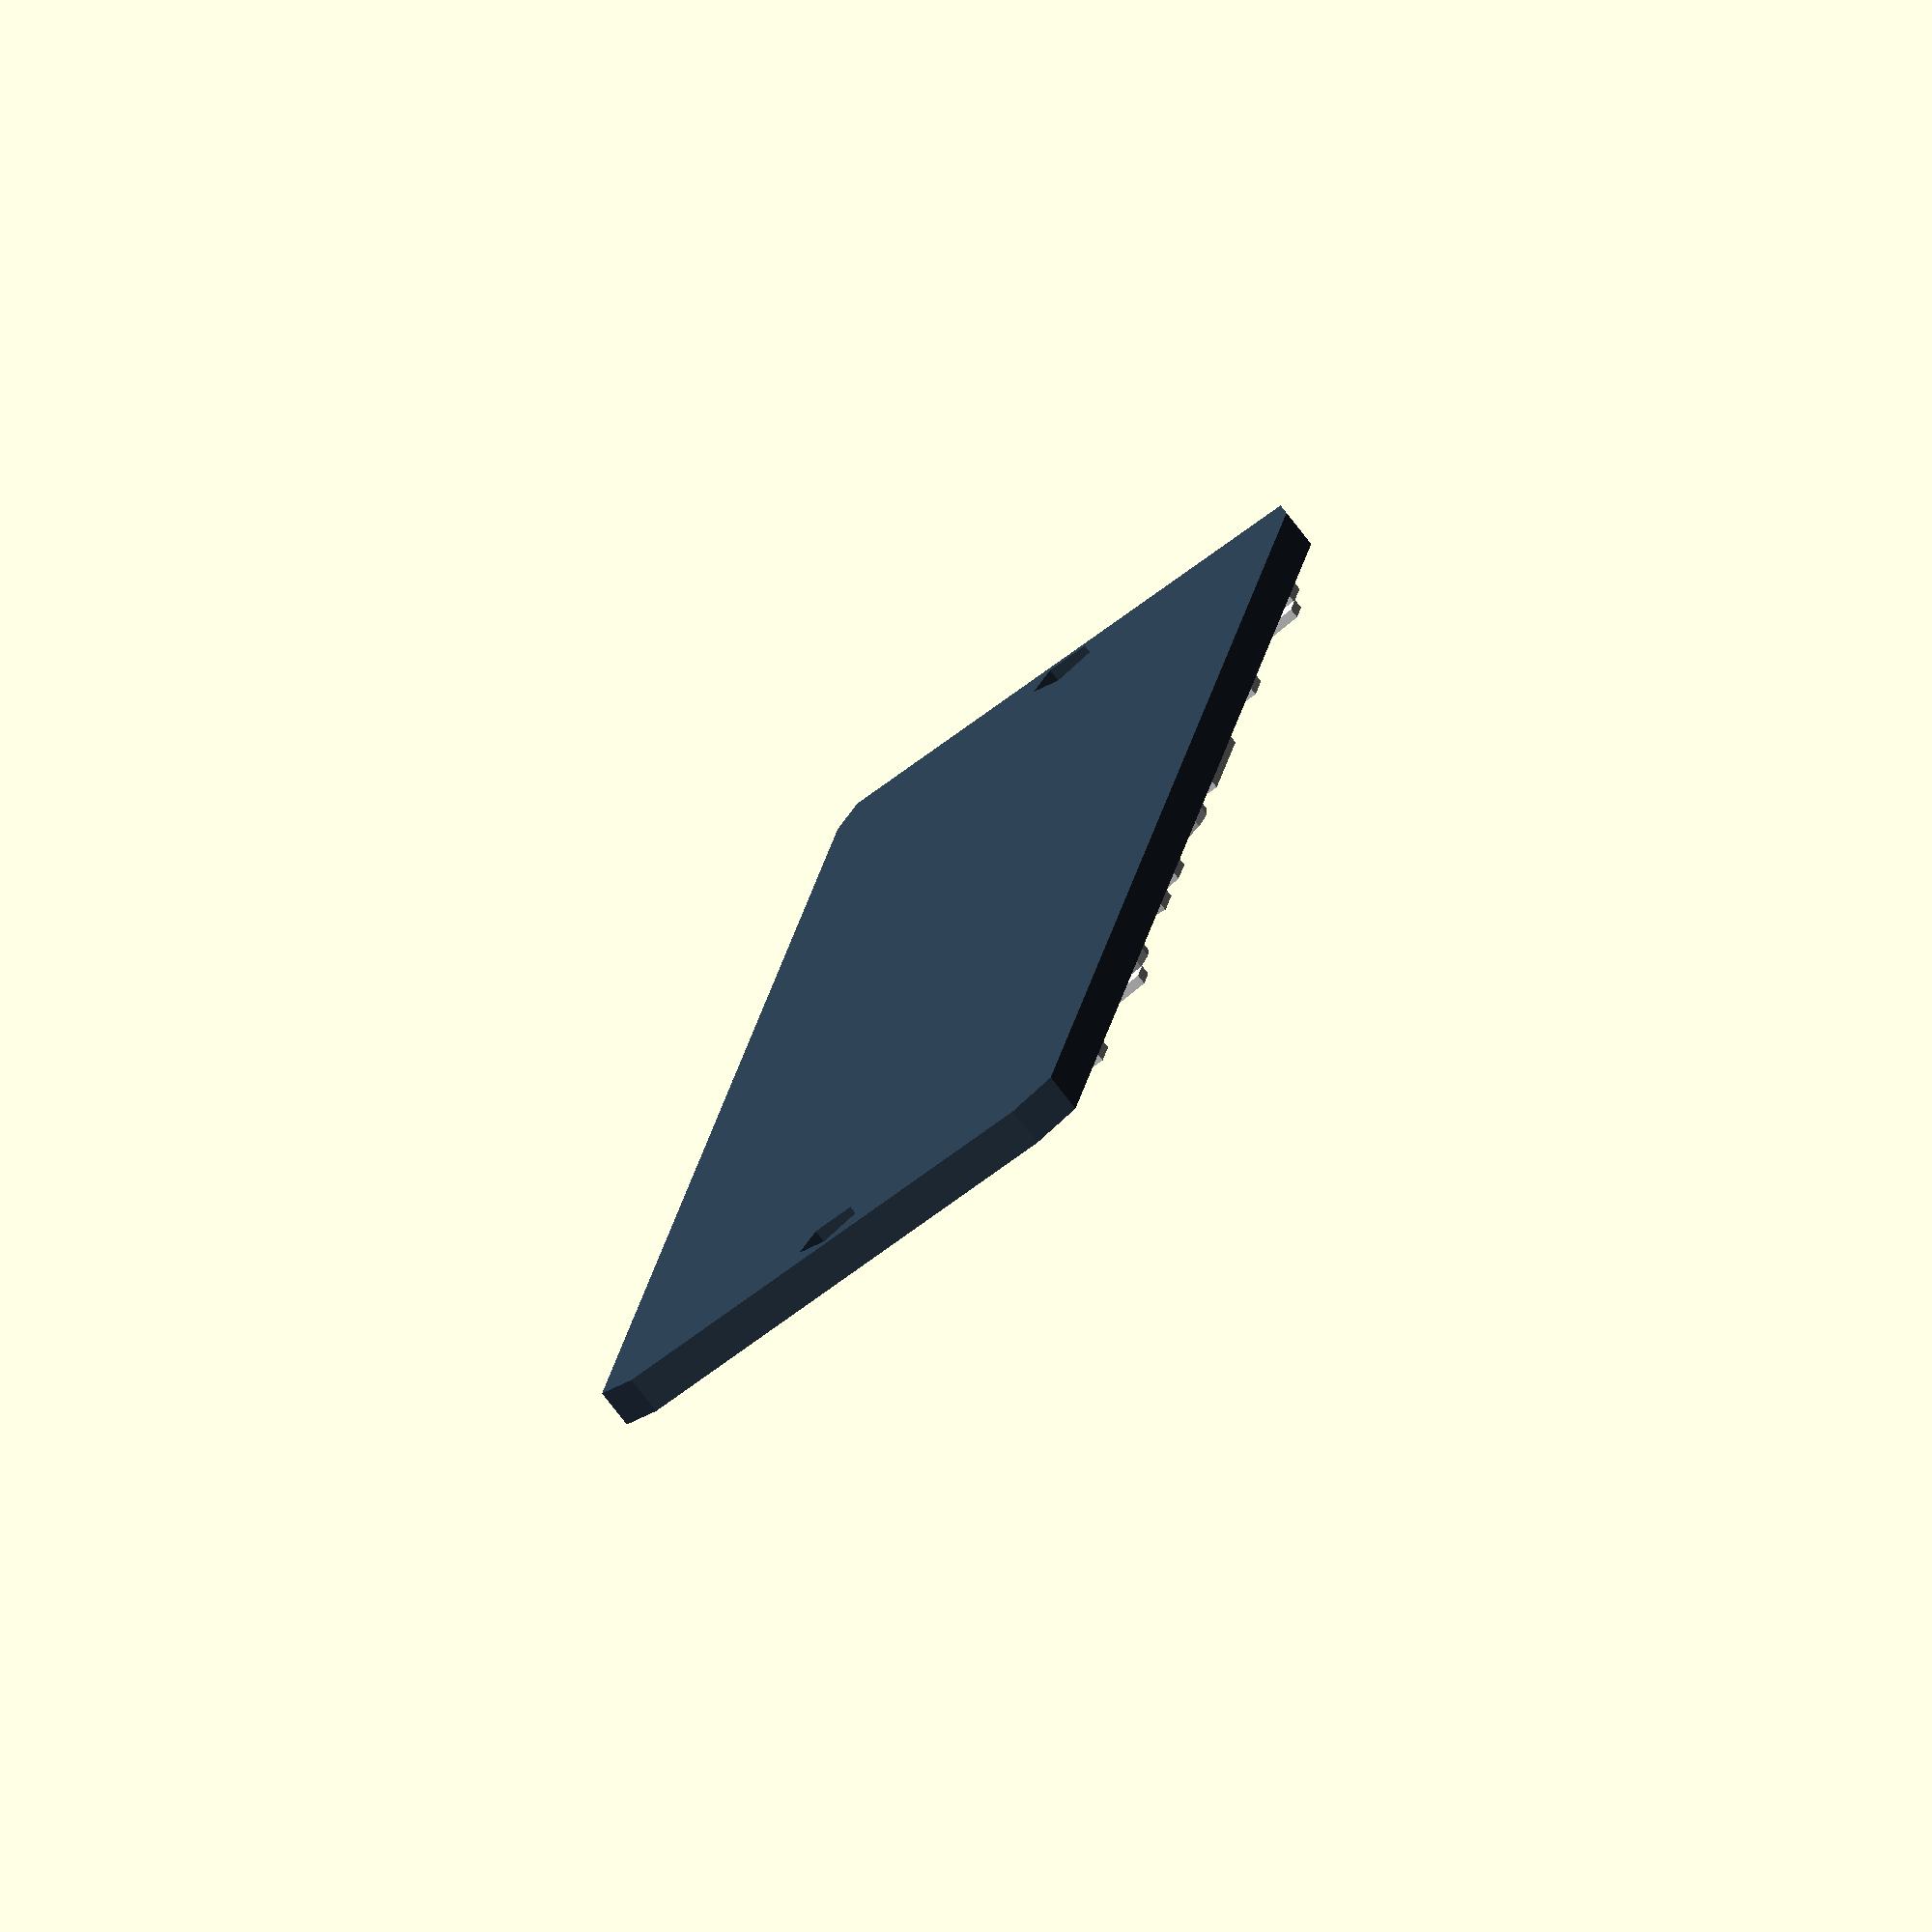
<openscad>
////////////////////////////////////////////////////////
//        Parts Bin Label Generator - IMPERIAL        //
//         Fractional & Machine Screw Support         //
////////////////////////////////////////////////////////

/* [Single Label Mode] */
hardware_type = "Button head bolt"; // [Phillips head bolt, Socket head bolt, Hex head bolt, Button head bolt, Torx head bolt, Phillips head countersunk, Torx head countersunk, Socket head countersunk, Phillips wood screw, Torx wood screw, Wall anchor, Heat set insert, Standard nut, Lock nut, Standard washer, Spring washer, Custom text, None]
thread_spec = "1/4-20"; // [1/4-20, 5/16-18, 3/8-16, 7/16-14, 1/2-13, 9/16-12, 5/8-11, 3/4-10, 7/8-9, 1-8, #4-40, #5-40, #6-32, #8-32, #10-24, #12-24]
length_inches = 0.75; // Length in inches
custom_display_text = ""; // Custom text override (leave blank for auto-generation)
custom_text_only = "Custom"; // Used only when hardware_type is "Custom text"

/* [Multi-Label Mode] */
enable_multi_label = false;
multi_label_prompt = "Create socket head bolt labels: 1/4-20 x 1/2, 3/4, 1 inch and #8-32 x 1/2, 3/4 inch. Generate nuts: 1/4-20, #8-32, #10-24. Make washers for same sizes."; // Natural language description

/* [Label Properties] */
label_units = 1; // [1:Small (35.8mm), 2:Medium (77.8mm), 3:Large (119.8mm)]
base_color = "#2C3E50"; // Base label color
content_color = "#FFFFFF"; // Text and icon color
export_mode = "Complete"; // [Complete, Base only, Content only]

/* [Typography] */
font_family = "Roboto"; // [Arial, Roboto, Open Sans, Noto Sans, Liberation Sans]
font_weight = "Bold"; // [Regular, Bold, Light, Medium]
text_size = 4.0;
text_mode = "Raised"; // [Raised, Flush]

/* [Advanced Settings] */
label_width = 11.5;
label_thickness = 0.8;
corner_radius = 0.9;
edge_chamfer = 0.2;
raised_height = 0.2;
flush_height = 0.01;
hole_diameter = 1.5;

// Internal calculations
label_length = (label_units == 1) ? 35.8 : (label_units == 2) ? 77.8 : 119.8;
text_height = (text_mode == "Raised") ? raised_height : flush_height;
font_string = str(font_family, ":style=", font_weight);
max_bolt_length = 20 * label_units;
length_mm = length_inches * 25.4; // Convert to mm for internal calculations

////////////////////////////////////////////////////////
//         IMPERIAL SYSTEM FUNCTIONS                 //
////////////////////////////////////////////////////////

function imperial_to_mm(inches) = inches * 25.4;

function generate_imperial_display_text(thread, length_inches) =
    (length_inches == 0.125) ? str(thread, " x 1/8\"") :
    (length_inches == 0.1875) ? str(thread, " x 3/16\"") :
    (length_inches == 0.25) ? str(thread, " x 1/4\"") :
    (length_inches == 0.3125) ? str(thread, " x 5/16\"") :
    (length_inches == 0.375) ? str(thread, " x 3/8\"") :
    (length_inches == 0.4375) ? str(thread, " x 7/16\"") :
    (length_inches == 0.5) ? str(thread, " x 1/2\"") :
    (length_inches == 0.5625) ? str(thread, " x 9/16\"") :
    (length_inches == 0.625) ? str(thread, " x 5/8\"") :
    (length_inches == 0.6875) ? str(thread, " x 11/16\"") :
    (length_inches == 0.75) ? str(thread, " x 3/4\"") :
    (length_inches == 0.8125) ? str(thread, " x 13/16\"") :
    (length_inches == 0.875) ? str(thread, " x 7/8\"") :
    (length_inches == 0.9375) ? str(thread, " x 15/16\"") :
    (length_inches == 1.0) ? str(thread, " x 1\"") :
    (length_inches == 1.25) ? str(thread, " x 1-1/4\"") :
    (length_inches == 1.5) ? str(thread, " x 1-1/2\"") :
    (length_inches == 1.75) ? str(thread, " x 1-3/4\"") :
    (length_inches == 2.0) ? str(thread, " x 2\"") :
    str(thread, " x ", length_inches, "\""); // Default for custom lengths

function is_nut_or_washer_type(type) =
    type == "Standard nut" || 
    type == "Lock nut" || 
    type == "Standard washer" || 
    type == "Spring washer";

////////////////////////////////////////////////////////
//    IMPERIAL MULTI-LABEL PARSER                    //
////////////////////////////////////////////////////////

function parse_multi_label_prompt(prompt) =
    // Enhanced parser for imperial specifications including fine threads
    [
        // Coarse thread fractional bolts
        ["Socket head bolt", "1/4-20", "1/4-20 x 1/2\"", 12.7],
        ["Socket head bolt", "1/4-20", "1/4-20 x 3/4\"", 19.05],
        ["Socket head bolt", "1/4-20", "1/4-20 x 1\"", 25.4],
        
        // Fine thread fractional bolts
        ["Socket head bolt", "1/4-28", "1/4-28 x 1/2\"", 12.7],
        ["Socket head bolt", "1/4-28", "1/4-28 x 3/4\"", 19.05],
        
        // Coarse thread machine screws
        ["Socket head bolt", "#8-32", "#8-32 x 1/2\"", 12.7],
        ["Socket head bolt", "#8-32", "#8-32 x 3/4\"", 19.05],
        
        // Fine thread machine screws
        ["Socket head bolt", "#8-36", "#8-36 x 1/2\"", 12.7],
        ["Socket head bolt", "#8-36", "#8-36 x 5/8\"", 15.875],
        
        // Nuts - coarse and fine threads
        ["Standard nut", "1/4-20", "", 0],
        ["Standard nut", "1/4-28", "", 0],
        ["Standard nut", "#8-32", "", 0],
        ["Standard nut", "#8-36", "", 0],
        ["Standard nut", "#10-24", "", 0],
        ["Standard nut", "#10-32", "", 0],
        
        // Washers - coarse and fine threads
        ["Standard washer", "1/4-20", "", 0],
        ["Standard washer", "1/4-28", "", 0],
        ["Standard washer", "#8-32", "", 0],
        ["Standard washer", "#8-36", "", 0]
    ];

////////////////////////////////////////////////////////
//                 MAIN EXECUTION                    //
////////////////////////////////////////////////////////

if (enable_multi_label) {
    generate_multi_labels();
} else {
    // Generate display text if not provided
    final_display_text = (custom_display_text != "") ? custom_display_text :
        is_nut_or_washer_type(hardware_type) ? "" :
        generate_imperial_display_text(thread_spec, length_inches);
    
    create_single_label(
        type = hardware_type,
        thread = thread_spec,
        display_text = final_display_text,
        length_mm = length_mm
    );
}

////////////////////////////////////////////////////////
//              MULTI-LABEL GENERATION               //
////////////////////////////////////////////////////////

module generate_multi_labels() {
    parsed_specs = parse_multi_label_prompt(multi_label_prompt);
    
    grid_columns = 3;
    h_spacing = label_length + 4;
    v_spacing = 15;
    
    for (i = [0 : len(parsed_specs) - 1]) {
        spec = parsed_specs[i];
        row = floor(i / grid_columns);
        col = i % grid_columns;
        
        translate([col * h_spacing, -row * v_spacing, 0]) {
            create_single_label(
                type = spec[0],
                thread = spec[1], 
                display_text = spec[2],
                length_mm = spec[3]
            );
        }
    }
}

////////////////////////////////////////////////////////
//              SINGLE LABEL CREATION                //
////////////////////////////////////////////////////////

module create_single_label(type, thread, display_text, length_mm) {
    // Base structure
    if (export_mode == "Complete" || export_mode == "Base only") {
        color(base_color) {
            label_base();
        }
    }
    
    // Content (text and icons)
    if (export_mode == "Complete" || export_mode == "Content only") {
        color(content_color) {
            label_content(type, thread, display_text, length_mm);
        }
    }
}

////////////////////////////////////////////////////////
//                LABEL BASE                         //
////////////////////////////////////////////////////////

module label_base() {
    difference() {
        // Main label body with rounded corners
        hull() {
            for (x = [-label_length/2 + corner_radius, label_length/2 - corner_radius]) {
                for (y = [-label_width/2 + corner_radius, label_width/2 - corner_radius]) {
                    translate([x, y, 0]) {
                        cylinder(h = label_thickness, r = corner_radius);
                    }
                }
            }
        }
        
        // Mounting holes
        for (x = [-(label_length-2)/2, (label_length-2)/2]) {
            translate([x, 0, -0.1]) {
                cylinder(h = label_thickness + 0.2, d = hole_diameter);
            }
        }
    }
}

////////////////////////////////////////////////////////
//               LABEL CONTENT                       //
////////////////////////////////////////////////////////

module label_content(type, thread, display_text, length_mm) {
    if (type == "Custom text") {
        render_text(custom_text_only);
    } else if (is_nut_or_washer_type(type)) {
        render_hardware_icon(type, length_mm);
        render_text(thread);
    } else {
        // Bolts and screws
        render_hardware_icon(type, length_mm);
        final_text = (display_text != "") ? display_text : str(thread, " x ", length_inches, "\"");
        render_text(final_text);
    }
}

////////////////////////////////////////////////////////
//                TEXT RENDERING                     //
////////////////////////////////////////////////////////

module render_text(text_content) {
    translate([0, -label_width/2 + 2, label_thickness]) {
        linear_extrude(height = text_height) {
            text(text_content, 
                 size = text_size,
                 font = font_string,
                 halign = "center",
                 valign = "center");
        }
    }
}

////////////////////////////////////////////////////////
//               HARDWARE ICONS                      //
////////////////////////////////////////////////////////

module render_hardware_icon(type, length_mm) {
    icon_y_pos = label_width/4;
    
    if (type == "Phillips head bolt") {
        phillips_bolt_icon(length_mm, icon_y_pos);
    } else if (type == "Socket head bolt") {
        socket_bolt_icon(length_mm, icon_y_pos);
    } else if (type == "Hex head bolt") {
        hex_bolt_icon(length_mm, icon_y_pos);
    } else if (type == "Button head bolt") {
        button_bolt_icon(length_mm, icon_y_pos);
    } else if (type == "Torx head bolt") {
        torx_bolt_icon(length_mm, icon_y_pos);
    } else if (type == "Phillips head countersunk") {
        phillips_countersunk_icon(length_mm, icon_y_pos);
    } else if (type == "Torx head countersunk") {
        torx_countersunk_icon(length_mm, icon_y_pos);
    } else if (type == "Socket head countersunk") {
        socket_countersunk_icon(length_mm, icon_y_pos);
    } else if (type == "Phillips wood screw") {
        phillips_wood_screw_icon(length_mm, icon_y_pos);
    } else if (type == "Torx wood screw") {
        torx_wood_screw_icon(length_mm, icon_y_pos);
    } else if (type == "Wall anchor") {
        wall_anchor_icon(length_mm, icon_y_pos);
    } else if (type == "Heat set insert") {
        heat_insert_icon(length_mm, icon_y_pos);
    } else if (type == "Standard nut") {
        standard_nut_icon(icon_y_pos);
    } else if (type == "Lock nut") {
        lock_nut_icon(icon_y_pos);
    } else if (type == "Standard washer") {
        standard_washer_icon(icon_y_pos);
    } else if (type == "Spring washer") {
        spring_washer_icon(icon_y_pos);
    }
}

////////////////////////////////////////////////////////
//              BOLT STEM HELPER                     //
////////////////////////////////////////////////////////

module bolt_stem(length_mm, start_x, y_pos, stem_width = 2.5) {
    effective_length = min(length_mm, max_bolt_length);
    z_pos = label_thickness;
    
    if (length_mm > max_bolt_length) {
        // Split stem for long bolts
        gap = 2;
        segment_len = (effective_length - gap) / 2;
        
        translate([start_x, y_pos - stem_width/2, z_pos]) {
            cube([segment_len, stem_width, text_height]);
        }
        
        translate([start_x + segment_len + gap, y_pos - stem_width/2, z_pos]) {
            cube([segment_len, stem_width, text_height]);
        }
    } else {
        translate([start_x, y_pos - stem_width/2, z_pos]) {
            cube([effective_length, stem_width, text_height]);
        }
    }
}

////////////////////////////////////////////////////////
//               PHILLIPS HEAD ICONS                 //
////////////////////////////////////////////////////////

module phillips_bolt_icon(length_mm, y_pos) {
    head_x = -min(length_mm, max_bolt_length)/2 - 3;
    z_pos = label_thickness;
    
    translate([head_x, y_pos, z_pos]) {
        difference() {
            cylinder(h = text_height, d = 5);
            translate([-2, -0.4, 0]) cube([4, 0.8, text_height]);
            translate([-0.4, -2, 0]) cube([0.8, 4, text_height]);
        }
    }
    
    translate([head_x + 3.5, y_pos, z_pos]) {
        intersection() {
            cylinder(h = text_height, d = 5);
            translate([0, -2.5, 0]) cube([5, 5, text_height]);
        }
    }
    
    bolt_stem(length_mm, head_x + 6, y_pos);
}

module phillips_countersunk_icon(length_mm, y_pos) {
    head_x = -min(length_mm, max_bolt_length)/2 - 2;
    z_pos = label_thickness;
    
    translate([head_x, y_pos, z_pos]) {
        difference() {
            cylinder(h = text_height, d = 5);
            translate([-2, -0.4, 0]) cube([4, 0.8, text_height]);
            translate([-0.4, -2, 0]) cube([0.8, 4, text_height]);
        }
    }
    
    translate([head_x + 4, y_pos, z_pos]) {
        linear_extrude(height = text_height) {
            polygon(points = [[0, -2.5], [3, 0], [0, 2.5]]);
        }
    }
    
    bolt_stem(length_mm, head_x + 5, y_pos);
}

module phillips_wood_screw_icon(length_mm, y_pos) {
    head_x = -min(length_mm, max_bolt_length)/2 - 2;
    z_pos = label_thickness;
    
    translate([head_x, y_pos, z_pos]) {
        difference() {
            cylinder(h = text_height, d = 5);
            translate([-2, -0.4, 0]) cube([4, 0.8, text_height]);
            translate([-0.4, -2, 0]) cube([0.8, 4, text_height]);
        }
    }
    
    translate([head_x + 4, y_pos, z_pos]) {
        linear_extrude(height = text_height) {
            polygon(points = [[0, -2.5], [3, 0], [0, 2.5]]);
        }
    }
    
    stem_length = max(0, length_mm - 2);
    if (stem_length > 0) {
        bolt_stem(stem_length, head_x + 5, y_pos);
        
        tip_x = head_x + 5 + min(stem_length, max_bolt_length);
        translate([tip_x, y_pos, z_pos]) {
            linear_extrude(height = text_height) {
                polygon(points = [[0, -1.25], [2, 0], [0, 1.25]]);
            }
        }
    }
}

////////////////////////////////////////////////////////
//                SOCKET HEAD ICONS                  //
////////////////////////////////////////////////////////

module socket_bolt_icon(length_mm, y_pos) {
    head_x = -min(length_mm, max_bolt_length)/2 - 3;
    z_pos = label_thickness;
    
    translate([head_x, y_pos, z_pos]) {
        difference() {
            cylinder(h = text_height, d = 5);
            cylinder(h = text_height, d = 3, $fn = 6);
        }
    }
    
    translate([head_x + 3.5, y_pos - 2.5, z_pos]) {
        cube([4, 5, text_height]);
    }
    
    bolt_stem(length_mm, head_x + 6, y_pos);
}

module socket_countersunk_icon(length_mm, y_pos) {
    head_x = -min(length_mm, max_bolt_length)/2 - 2;
    z_pos = label_thickness;
    
    translate([head_x, y_pos, z_pos]) {
        difference() {
            cylinder(h = text_height, d = 5);
            cylinder(h = text_height, d = 3, $fn = 6);
        }
    }
    
    translate([head_x + 4, y_pos, z_pos]) {
        linear_extrude(height = text_height) {
            polygon(points = [[0, -2.5], [3, 0], [0, 2.5]]);
        }
    }
    
    bolt_stem(length_mm, head_x + 5, y_pos);
}

////////////////////////////////////////////////////////
//                HEX HEAD ICON                      //
////////////////////////////////////////////////////////

module hex_bolt_icon(length_mm, y_pos) {
    head_x = -min(length_mm, max_bolt_length)/2 - 3;
    z_pos = label_thickness;
    
    translate([head_x, y_pos, z_pos]) {
        cylinder(h = text_height, d = 5, $fn = 6);
    }
    
    translate([head_x + 3.5, y_pos - 2.5, z_pos]) {
        cube([3, 5, text_height]);
    }
    
    bolt_stem(length_mm, head_x + 5.5, y_pos);
}

////////////////////////////////////////////////////////
//               BUTTON HEAD ICON                    //
////////////////////////////////////////////////////////

module button_bolt_icon(length_mm, y_pos) {
    head_x = -min(length_mm, max_bolt_length)/2 - 3;
    z_pos = label_thickness;
    
    translate([head_x, y_pos, z_pos]) {
        difference() {
            cylinder(h = text_height, d = 5);
            cylinder(h = text_height, d = 3, $fn = 6);
        }
    }
    
    translate([head_x + 3.5, y_pos, z_pos]) {
        intersection() {
            scale([1, 1, 0.6]) cylinder(h = text_height * 1.67, d = 5);
            translate([0, -2.5, 0]) cube([5, 5, text_height]);
        }
    }
    
    bolt_stem(length_mm, head_x + 6, y_pos);
}

////////////////////////////////////////////////////////
//                TORX HEAD ICONS                    //
////////////////////////////////////////////////////////

module torx_star(size) {
    for (i = [0:5]) {
        rotate([0, 0, i * 60]) {
            translate([0, -size/2, 0]) {
                hull() {
                    circle(d = 0.3);
                    translate([0, size, 0]) circle(d = 0.3);
                }
            }
        }
    }
}

module torx_bolt_icon(length_mm, y_pos) {
    head_x = -min(length_mm, max_bolt_length)/2 - 3;
    z_pos = label_thickness;
    
    translate([head_x, y_pos, z_pos]) {
        difference() {
            cylinder(h = text_height, d = 5);
            linear_extrude(height = text_height) torx_star(2.5);
        }
    }
    
    translate([head_x + 3.5, y_pos - 2.5, z_pos]) {
        cube([4, 5, text_height]);
    }
    
    bolt_stem(length_mm, head_x + 6, y_pos);
}

module torx_countersunk_icon(length_mm, y_pos) {
    head_x = -min(length_mm, max_bolt_length)/2 - 2;
    z_pos = label_thickness;
    
    translate([head_x, y_pos, z_pos]) {
        difference() {
            cylinder(h = text_height, d = 5);
            linear_extrude(height = text_height) torx_star(2.5);
        }
    }
    
    translate([head_x + 4, y_pos, z_pos]) {
        linear_extrude(height = text_height) {
            polygon(points = [[0, -2.5], [3, 0], [0, 2.5]]);
        }
    }
    
    bolt_stem(length_mm, head_x + 5, y_pos);
}

module torx_wood_screw_icon(length_mm, y_pos) {
    head_x = -min(length_mm, max_bolt_length)/2 - 2;
    z_pos = label_thickness;
    
    translate([head_x, y_pos, z_pos]) {
        difference() {
            cylinder(h = text_height, d = 5);
            linear_extrude(height = text_height) torx_star(2.5);
        }
    }
    
    translate([head_x + 4, y_pos, z_pos]) {
        linear_extrude(height = text_height) {
            polygon(points = [[0, -2.5], [3, 0], [0, 2.5]]);
        }
    }
    
    stem_length = max(0, length_mm - 2);
    if (stem_length > 0) {
        bolt_stem(stem_length, head_x + 5, y_pos);
        
        tip_x = head_x + 5 + min(stem_length, max_bolt_length);
        translate([tip_x, y_pos, z_pos]) {
            linear_extrude(height = text_height) {
                polygon(points = [[0, -1.25], [2, 0], [0, 1.25]]);
            }
        }
    }
}

////////////////////////////////////////////////////////
//            SPECIALIZED HARDWARE                   //
////////////////////////////////////////////////////////

module wall_anchor_icon(length_mm, y_pos) {
    z_pos = label_thickness;
    start_x = -min(length_mm, max_bolt_length)/2 - 4;
    
    for (i = [0:4]) {
        translate([start_x + i * 2, y_pos, z_pos]) {
            linear_extrude(height = text_height) {
                polygon(points = [[-1, -2], [1, -1.5], [1, 1.5], [-1, 2]]);
            }
        }
    }
    
    if (length_mm > 8) {
        translate([start_x + 8, y_pos - 1.5, z_pos]) {
            cube([min(length_mm - 8, max_bolt_length - 8), 3, text_height]);
        }
    }
}

module heat_insert_icon(length_mm, y_pos) {
    z_pos = label_thickness;
    center_x = 0;
    
    translate([center_x - 2, y_pos, z_pos]) {
        difference() {
            cylinder(h = text_height, d = 4);
            cylinder(h = text_height, d = 2.5);
        }
    }
    
    for (i = [0:3]) {
        translate([center_x + 2 + i * 2, y_pos - 2, z_pos]) {
            cube([1, 4, text_height]);
        }
    }
}

////////////////////////////////////////////////////////
//              NUTS AND WASHERS                     //
////////////////////////////////////////////////////////

module standard_nut_icon(y_pos) {
    z_pos = label_thickness;
    center_x = 0;
    
    translate([center_x - 2, y_pos, z_pos]) {
        difference() {
            cylinder(h = text_height, d = 5, $fn = 6);
            cylinder(h = text_height, d = 3);
        }
    }
    
    translate([center_x + 2, y_pos - 2.5, z_pos]) {
        cube([3, 5, text_height]);
    }
}

module lock_nut_icon(y_pos) {
    z_pos = label_thickness;
    center_x = 0;
    
    translate([center_x - 2, y_pos, z_pos]) {
        difference() {
            cylinder(h = text_height, d = 5, $fn = 6);
            cylinder(h = text_height, d = 3);
        }
    }
    
    translate([center_x + 2, y_pos - 2.5, z_pos]) {
        cube([3, 5, text_height]);
    }
    translate([center_x + 2, y_pos - 2, z_pos]) {
        cube([4, 4, text_height]);
    }
}

module standard_washer_icon(y_pos) {
    z_pos = label_thickness;
    center_x = 0;
    
    translate([center_x - 1, y_pos, z_pos]) {
        difference() {
            cylinder(h = text_height, d = 5);
            cylinder(h = text_height, d = 3);
        }
    }
    
    translate([center_x + 2, y_pos - 2.5, z_pos]) {
        cube([1, 5, text_height]);
    }
}

module spring_washer_icon(y_pos) {
    z_pos = label_thickness;
    center_x = 0;
    
    translate([center_x - 1, y_pos, z_pos]) {
        difference() {
            cylinder(h = text_height, d = 5);
            cylinder(h = text_height, d = 3);
            translate([0, -0.4, 0]) cube([5, 0.8, text_height]);
        }
    }
    
    translate([center_x + 2, y_pos - 2.5, z_pos]) {
        cube([1, 5, text_height]);
    }
}

</openscad>
<views>
elev=76.8 azim=80.0 roll=217.8 proj=o view=wireframe
</views>
